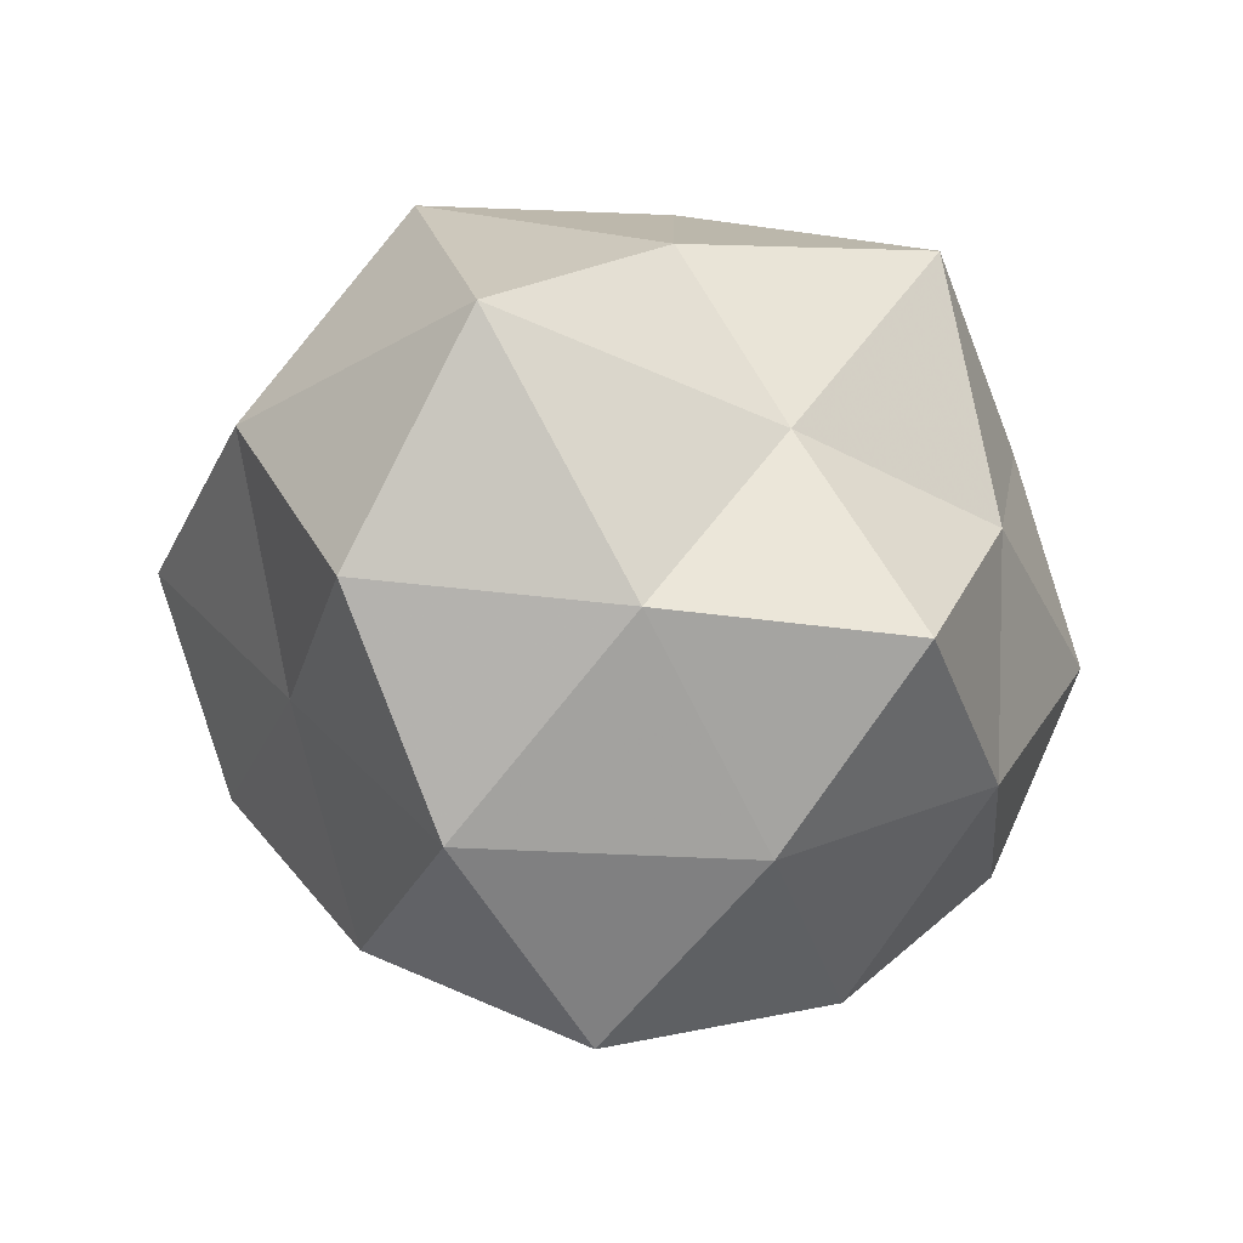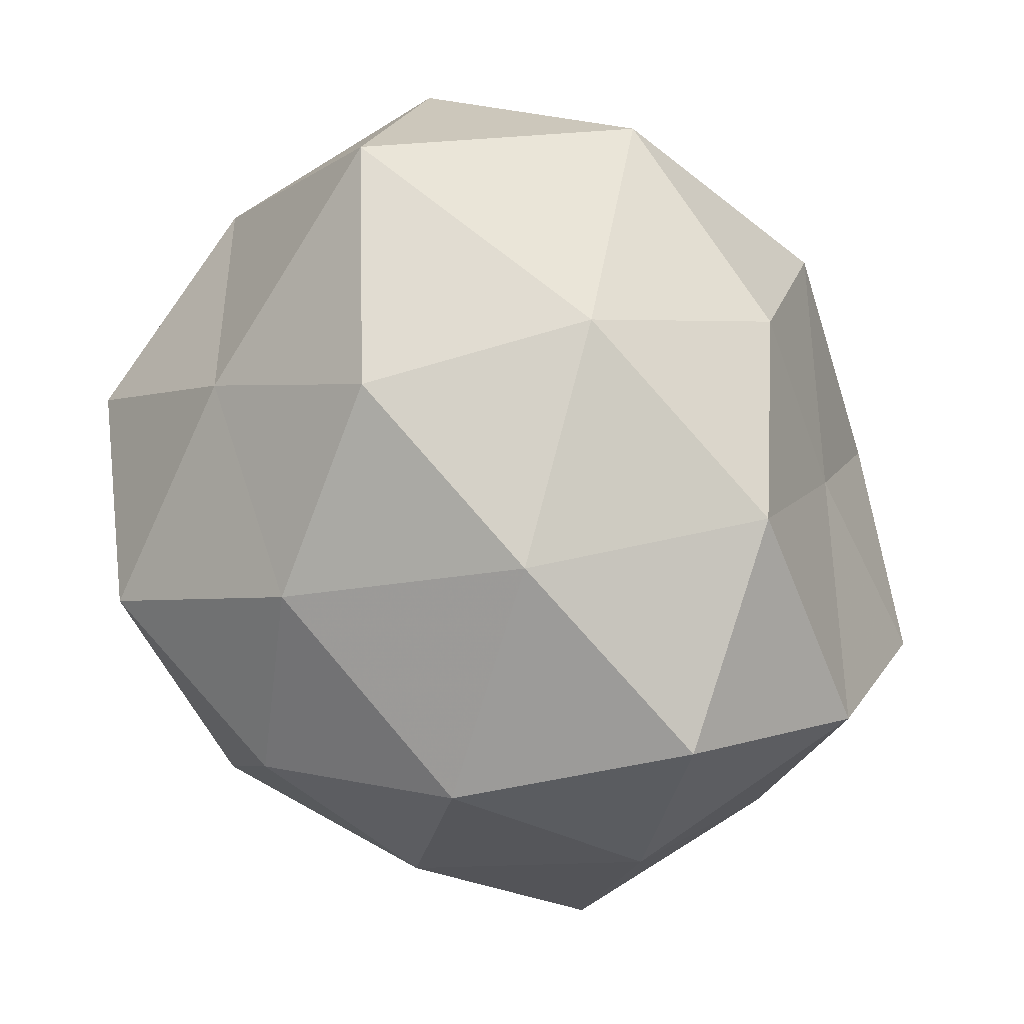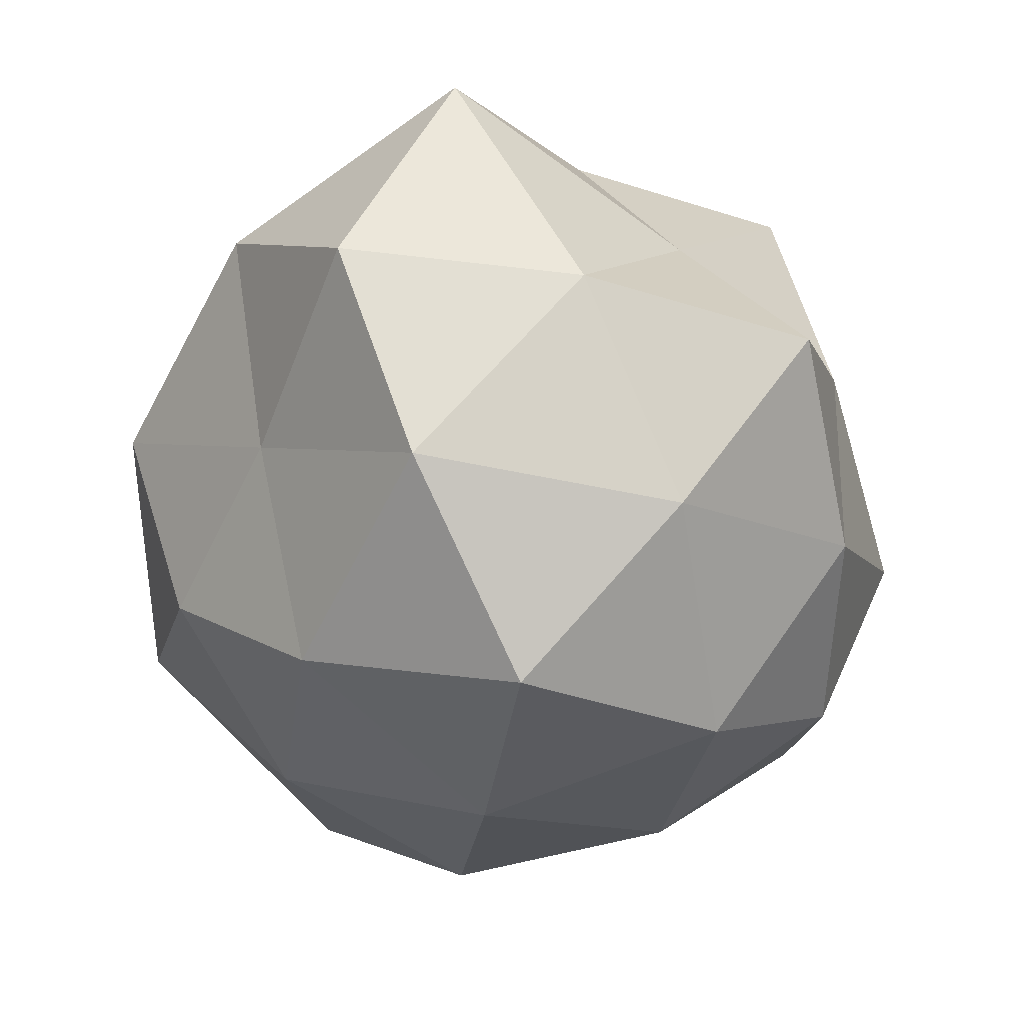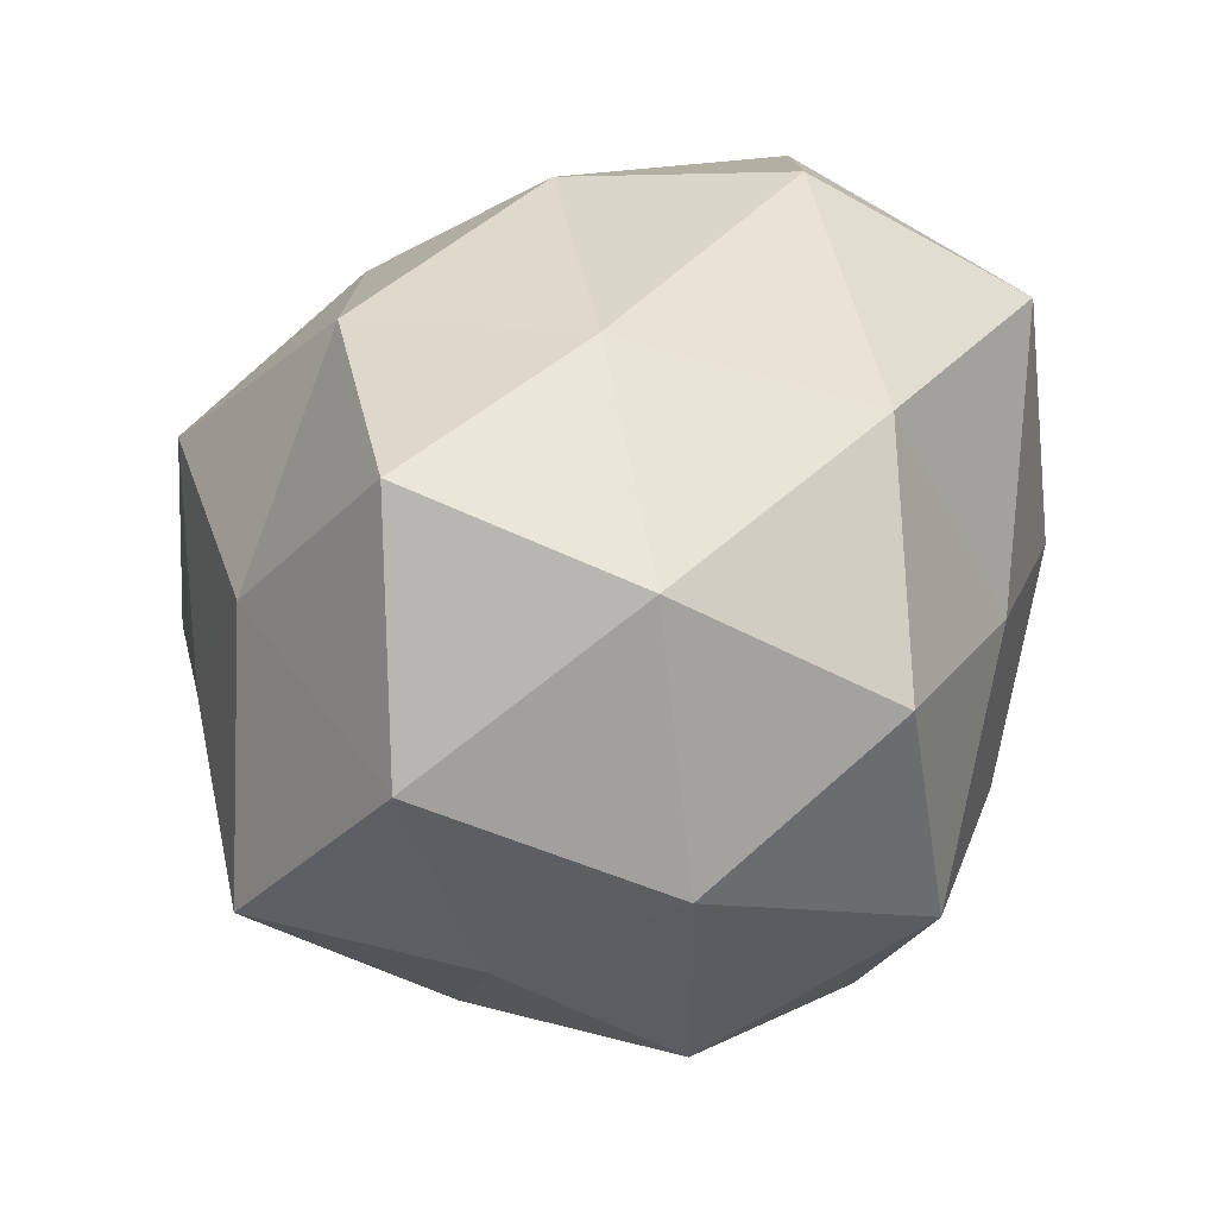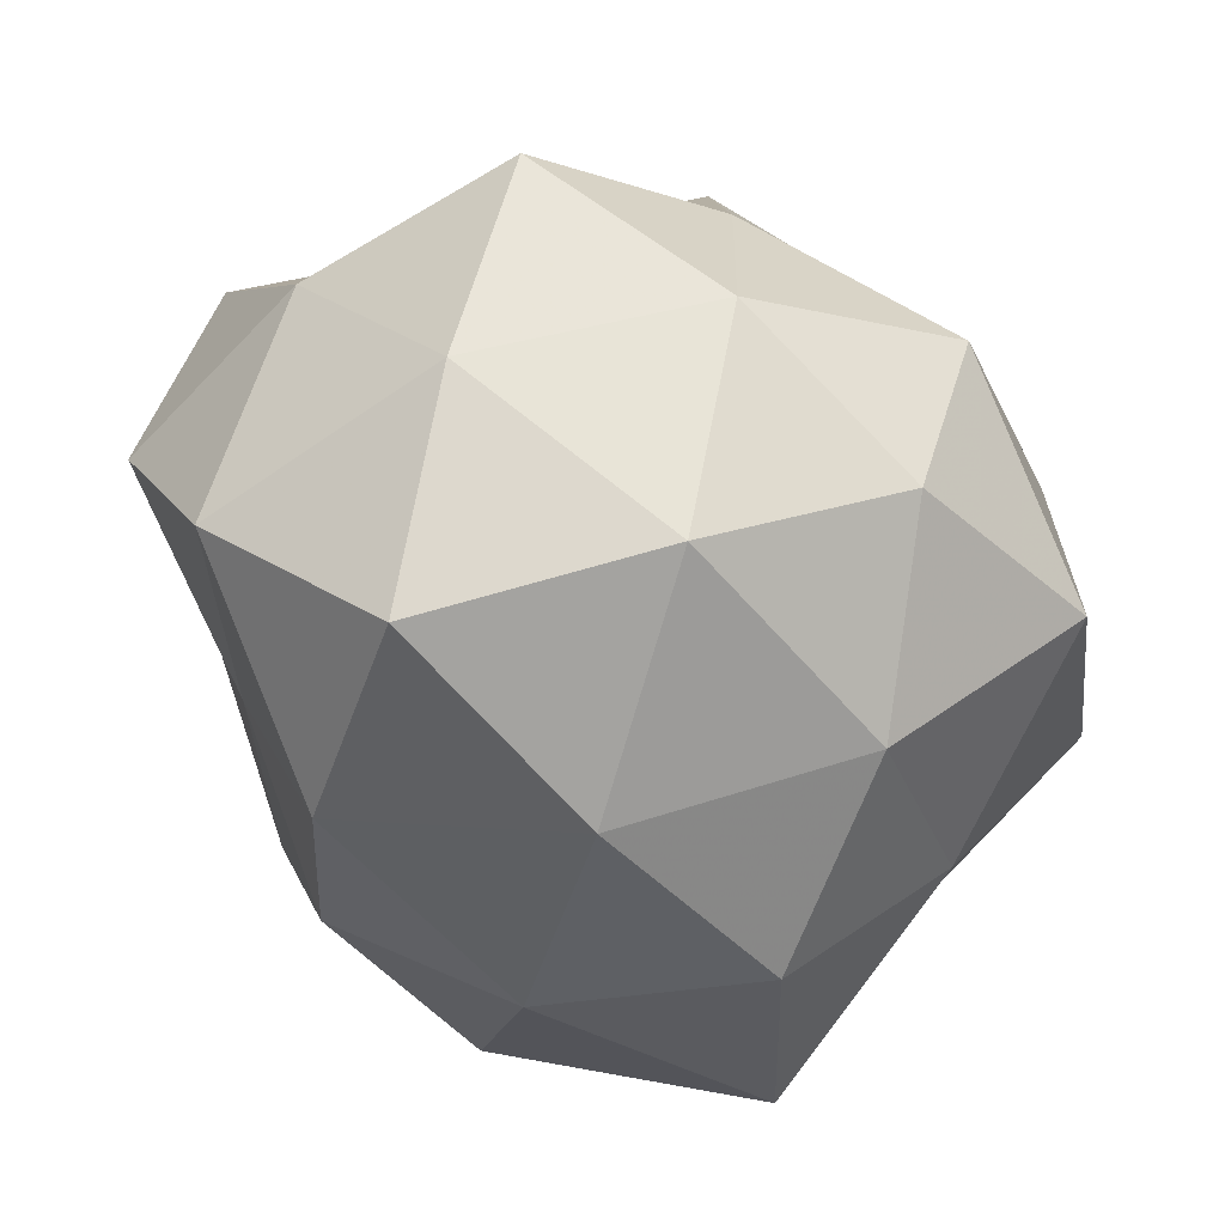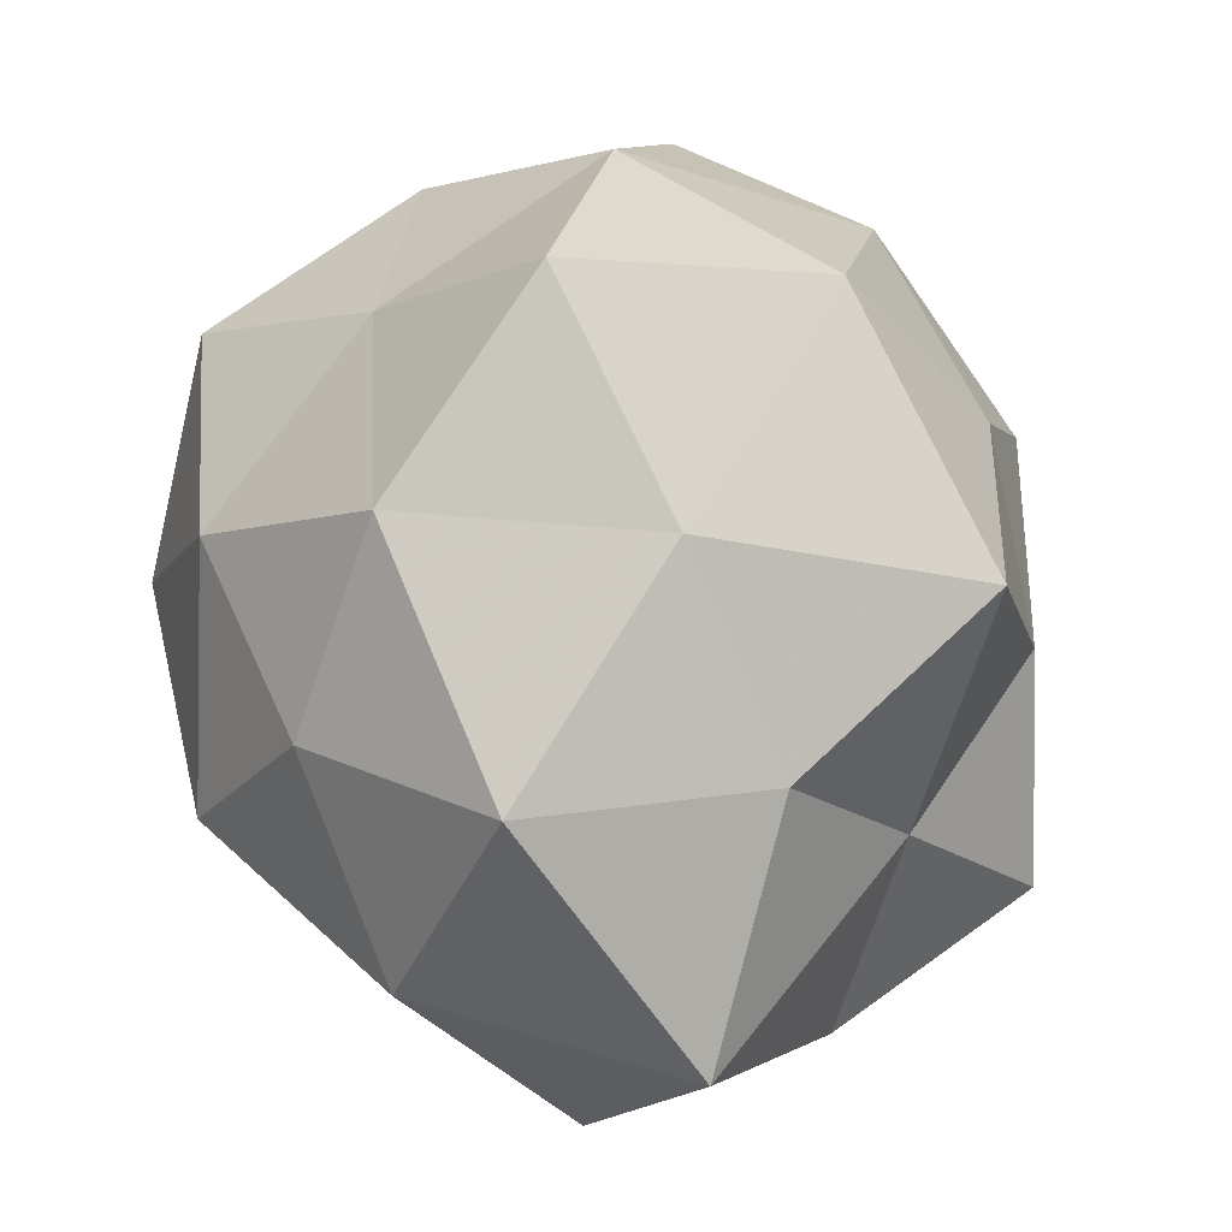
<metadata>
{"format":"obj","ext":"obj","renderer":"f3d","projection":"perspective","resolution":1024,"background":"white","views":[{"elev":-4.9,"azim":-82.1,"up":"+Z"},{"elev":-77.8,"azim":140.4,"up":"+Z"},{"elev":-36.2,"azim":-89.3,"up":"+Z"},{"elev":-16.3,"azim":55.4,"up":"+Y"},{"elev":-65.6,"azim":-39.7,"up":"+Z"},{"elev":79.4,"azim":-107.0,"up":"+Z"}]}
</metadata>
<code>
v -0.04498 -0.007726 -0.002864
v -0.007421 0.03231 0.02369
v -0.02476 -0.007963 0.03152
v -0.0244 0.02696 -0.008961
v -0.006131 0.03724 -0.01741
v -0.0162 -0.03609 -0.01673
v 0.02431 -0.001055 0.03991
v -0.01717 0.02197 -0.03155
v 0.00608 -0.04379 -0.004752
v -0.02095 0.01648 0.0366
v 0.00829 0.01944 0.03549
v 0.02914 -0.03302 -0.01596
v 0.01697 -0.01666 -0.03338
v 0.0104 0.02609 -0.02989
v 0.01687 -0.02619 0.03378
v 0.03746 0.03096 0.004679
v -0.008321 0.04416 0.00428
v -0.03024 -0.0188 0.01381
v -0.04078 0.009569 -0.02242
v 0.03607 -0.00649 -0.01883
v 0.01812 0.04346 -0.008854
v 0.004059 -0.03763 0.01595
v 0.02475 0.006456 -0.0347
v 0.0004265 0.003176 -0.04031
v 0.02692 -0.0342 0.009841
v -0.04684 0.005766 0.02257
v -0.04642 0.0175 -0.0001648
v -0.01018 -0.02157 -0.03637
v -0.01354 -0.03122 0.03253
v -0.03358 -0.01748 -0.02352
v -0.002258 -0.005175 0.03917
v 0.04612 0.006137 0.002314
v -0.03718 -0.03123 -0.005119
v -0.01619 -0.03668 0.006449
v -0.03059 0.03056 0.01504
v 0.04435 -0.01945 -0.0005541
v 0.005701 -0.03499 -0.02488
v 0.01507 0.0357 0.01678
v 0.02965 0.01439 0.02132
v 0.03816 -0.01141 0.02127
v -0.02568 -0.0009882 -0.03988
v 0.03996 0.02378 -0.02012
f 8 4 5
f 11 2 10
f 5 14 8
f 17 5 4
f 19 4 8
f 20 12 13
f 21 14 5
f 21 5 17
f 23 20 13
f 14 24 8
f 13 24 23
f 14 23 24
f 9 12 25
f 22 9 25
f 25 15 22
f 26 3 10
f 18 26 1
f 18 3 26
f 1 27 19
f 19 27 4
f 1 26 27
f 28 24 13
f 18 29 3
f 29 22 15
f 1 19 30
f 30 28 6
f 31 10 3
f 7 11 31
f 11 10 31
f 31 15 7
f 3 29 31
f 29 15 31
f 33 18 1
f 33 1 30
f 33 30 6
f 6 9 34
f 34 9 22
f 34 29 18
f 34 22 29
f 33 6 34
f 33 34 18
f 35 10 2
f 2 17 35
f 17 4 35
f 26 10 35
f 35 4 27
f 27 26 35
f 20 36 12
f 25 12 36
f 32 36 20
f 6 37 9
f 9 37 12
f 13 12 37
f 6 28 37
f 37 28 13
f 38 2 11
f 38 17 2
f 16 21 38
f 21 17 38
f 39 11 7
f 16 39 32
f 38 11 39
f 16 38 39
f 40 7 15
f 40 15 25
f 36 40 25
f 32 40 36
f 39 7 40
f 39 40 32
f 41 19 8
f 8 24 41
f 28 41 24
f 30 19 41
f 30 41 28
f 42 14 21
f 16 42 21
f 42 23 14
f 42 20 23
f 16 32 42
f 32 20 42

</code>
